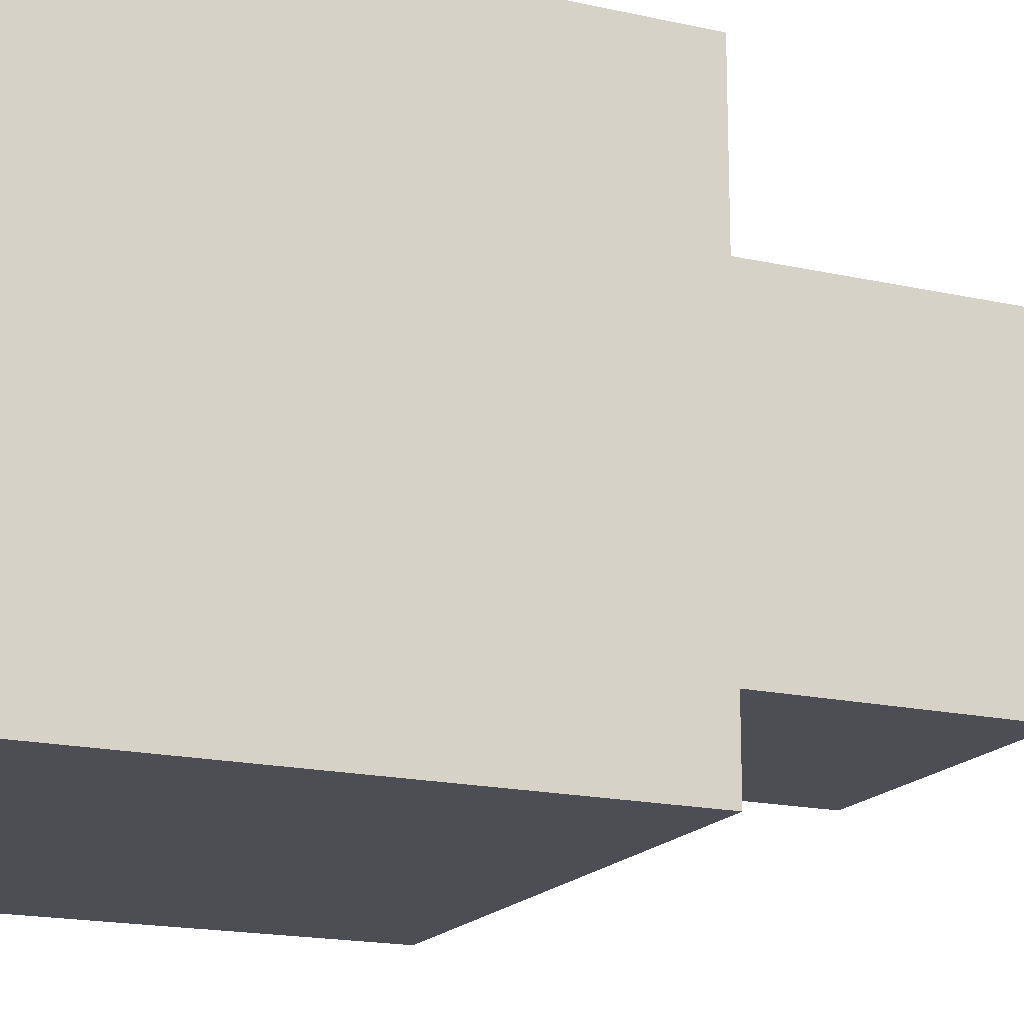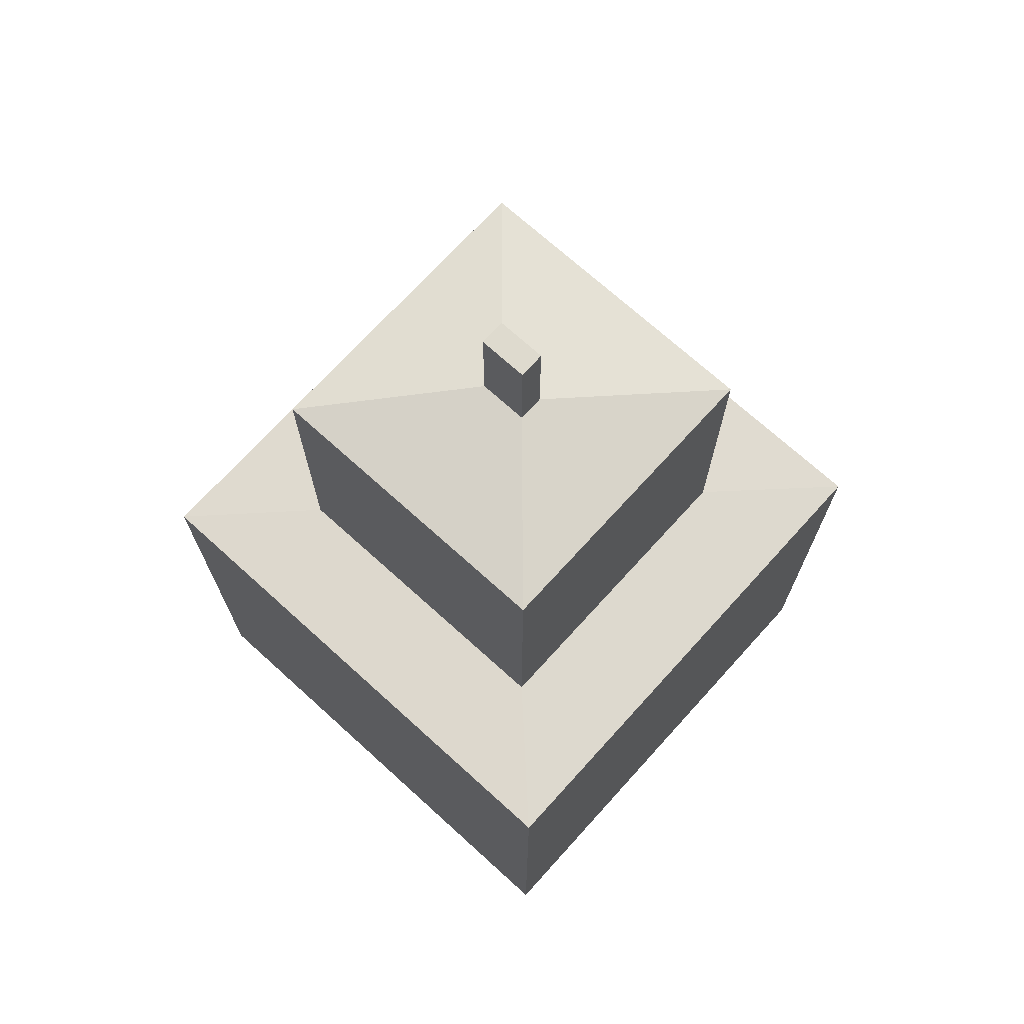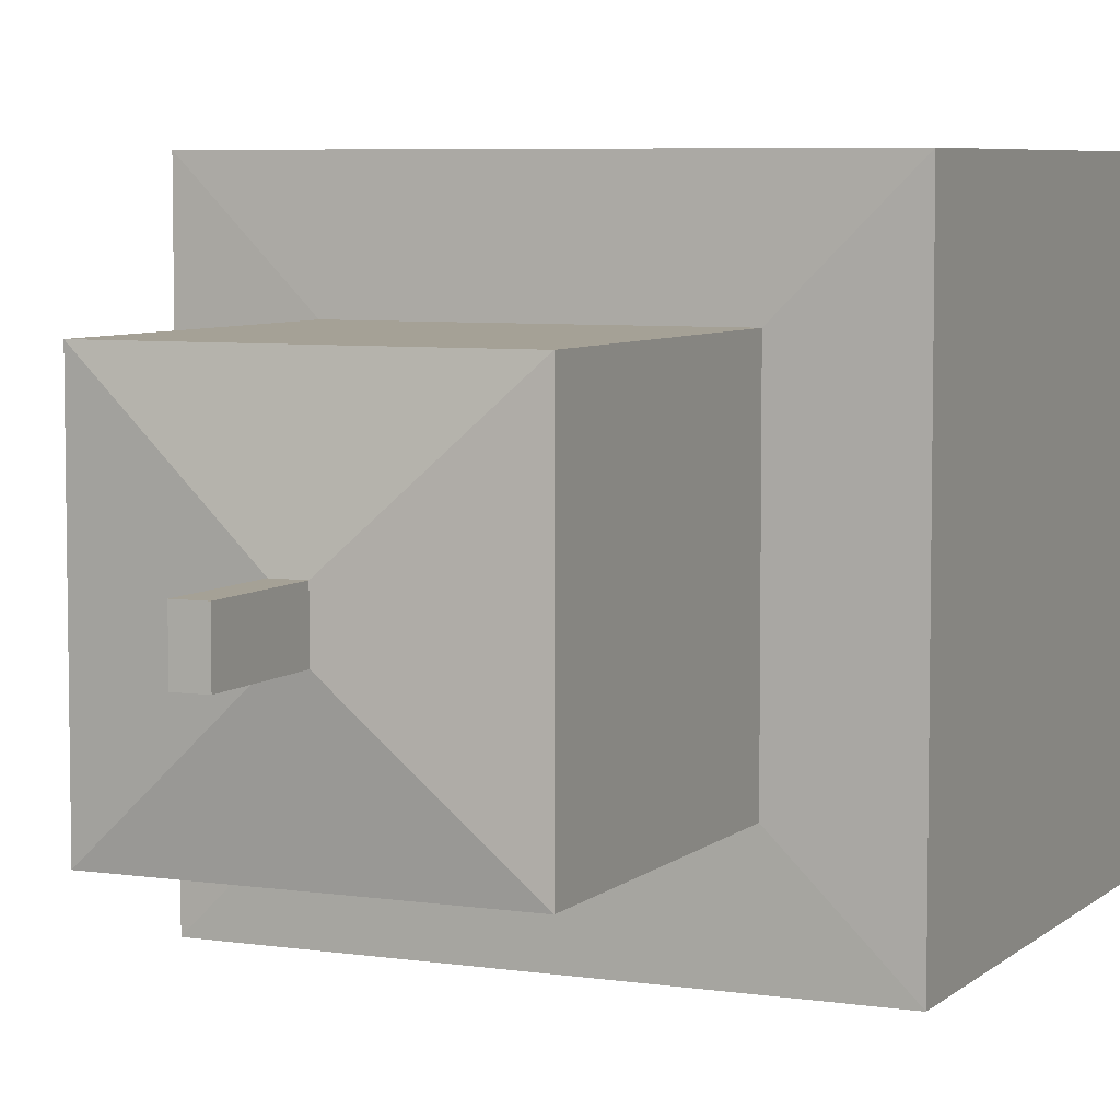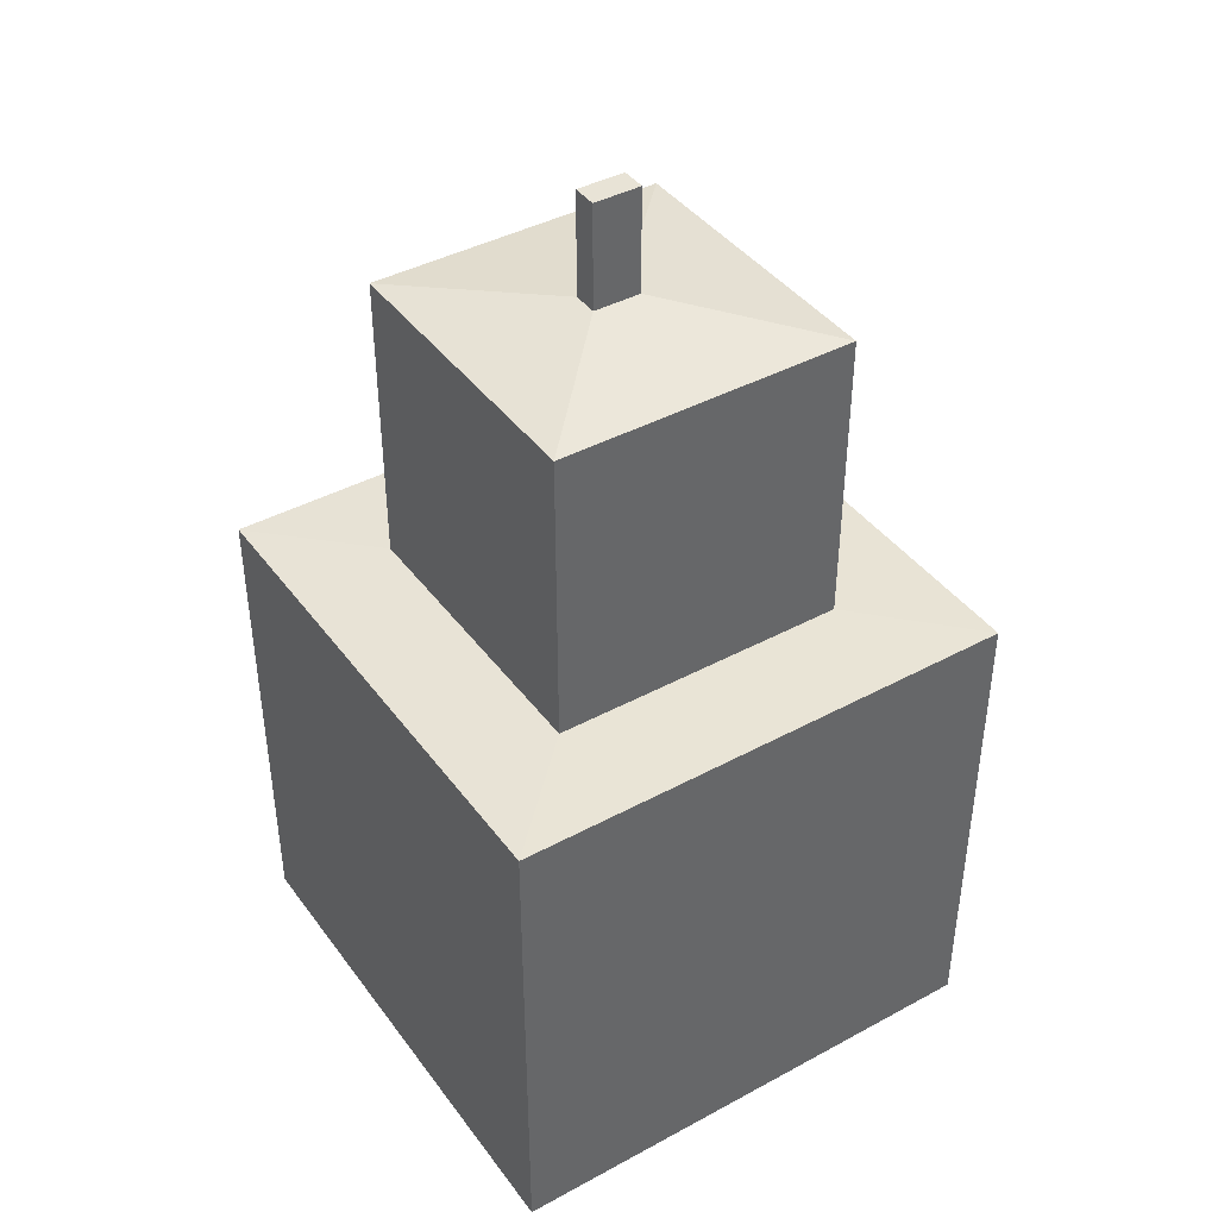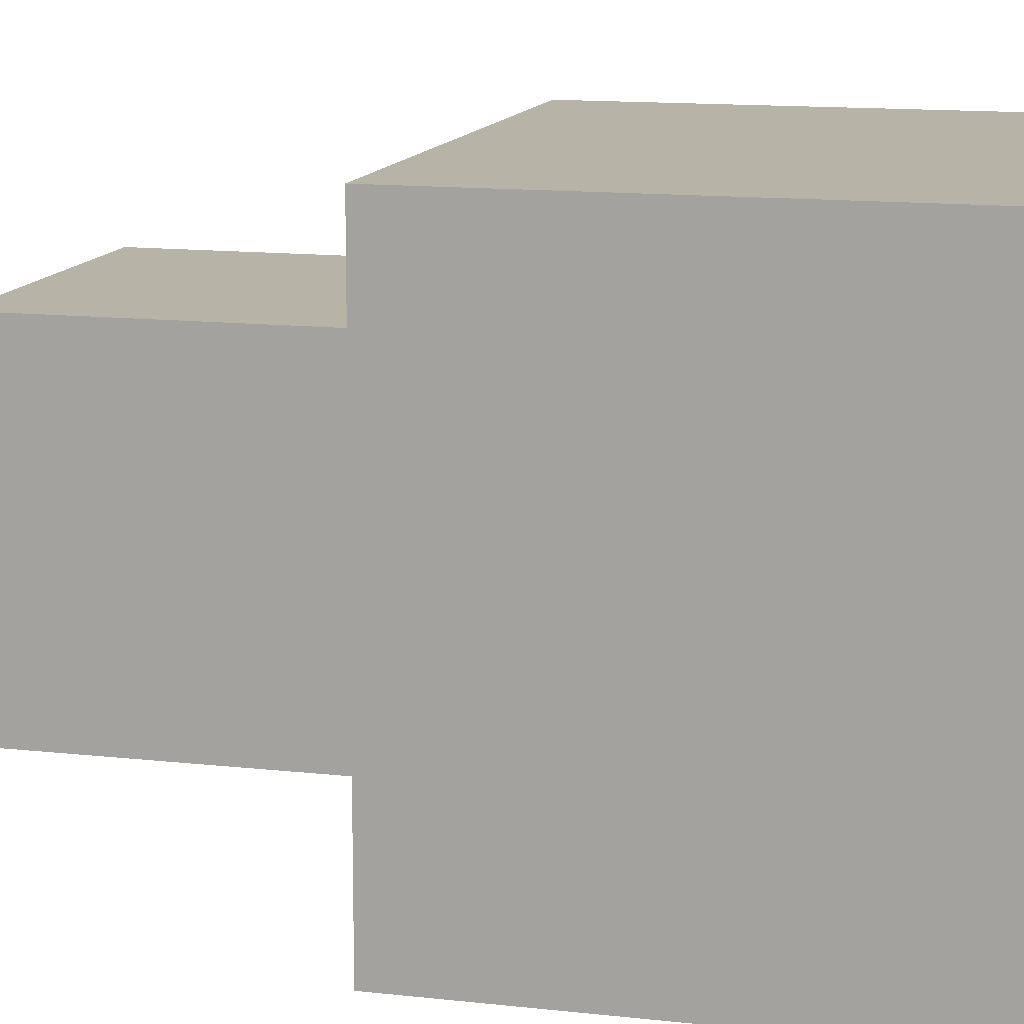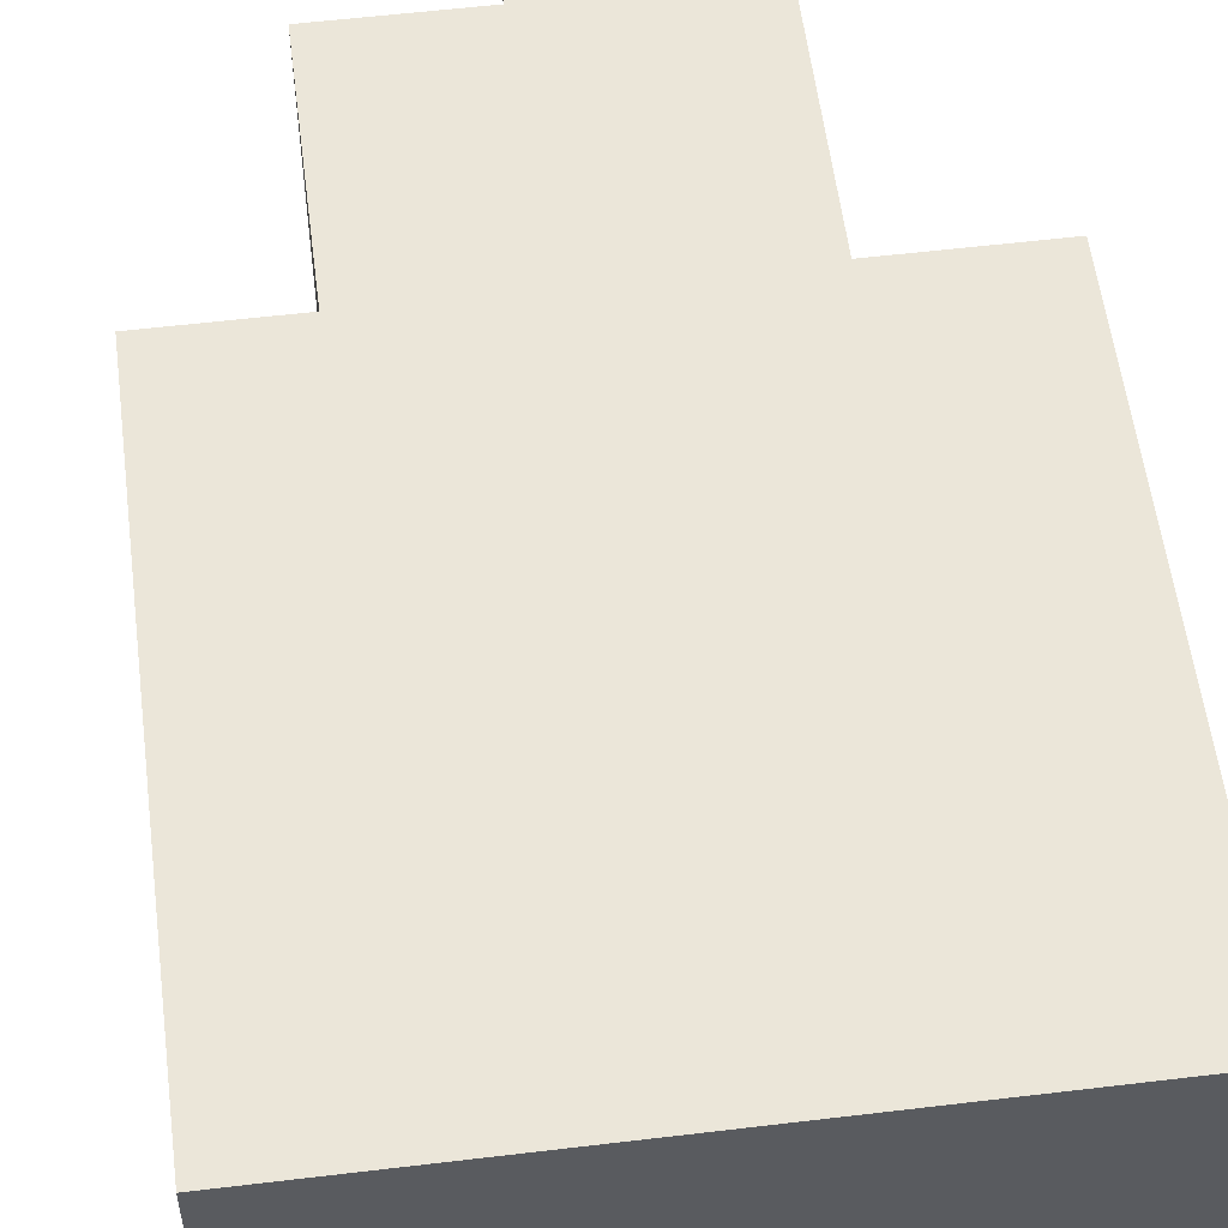
<metadata>
{"format":"obj","ext":"obj","renderer":"f3d","projection":"perspective","resolution":1024,"background":"white","views":[{"elev":-17.3,"azim":65.7,"up":"+Z"},{"elev":71.2,"azim":-47.8,"up":"+Y"},{"elev":6.1,"azim":-155.6,"up":"+Z"},{"elev":41.4,"azim":56.8,"up":"+Y"},{"elev":12.9,"azim":-75.3,"up":"+Z"},{"elev":55.9,"azim":-7.2,"up":"+Z"}]}
</metadata>
<code>
o Cube.001
v -0.5838 1.44 0.5838
v -0.5838 2.608 0.5838
v -0.5838 1.44 -0.5838
v -0.5838 2.608 -0.5838
v 0.5838 1.44 0.5838
v 0.5838 2.608 0.5838
v 0.5838 1.44 -0.5838
v 0.5838 2.608 -0.5838
v 1 -0.5 -1
v 1 -0.5 1
v -1 -0.5 1
v -1 -0.5 -1
v 1 1.432 -1
v 1 1.432 1
v -1 1.432 1
v -1 1.432 -1
v -0.04954 2.673 0.09415
v -0.04954 3.083 0.09415
v -0.04954 2.673 -0.09415
v -0.04954 3.083 -0.09415
v 0.04954 2.673 0.09415
v 0.04954 3.083 0.09415
v 0.04954 2.673 -0.09415
v 0.04954 3.083 -0.09415
f 1 2 4 3
f 3 4 8 7
f 7 8 6 5
f 5 6 2 1
f 3 7 5 1
f 17 2 6 21
f 9 10 11 12
f 9 13 14 10
f 10 14 15 11
f 11 15 16 12
f 13 9 12 16
f 3 16 15 1
f 7 13 16 3
f 5 14 13 7
f 17 18 20 19
f 19 20 24 23
f 23 24 22 21
f 21 22 18 17
f 19 23 21 17
f 24 20 18 22
f 2 17 19 4
f 4 19 23 8
f 8 23 21 6
f 1 15 14 5

</code>
